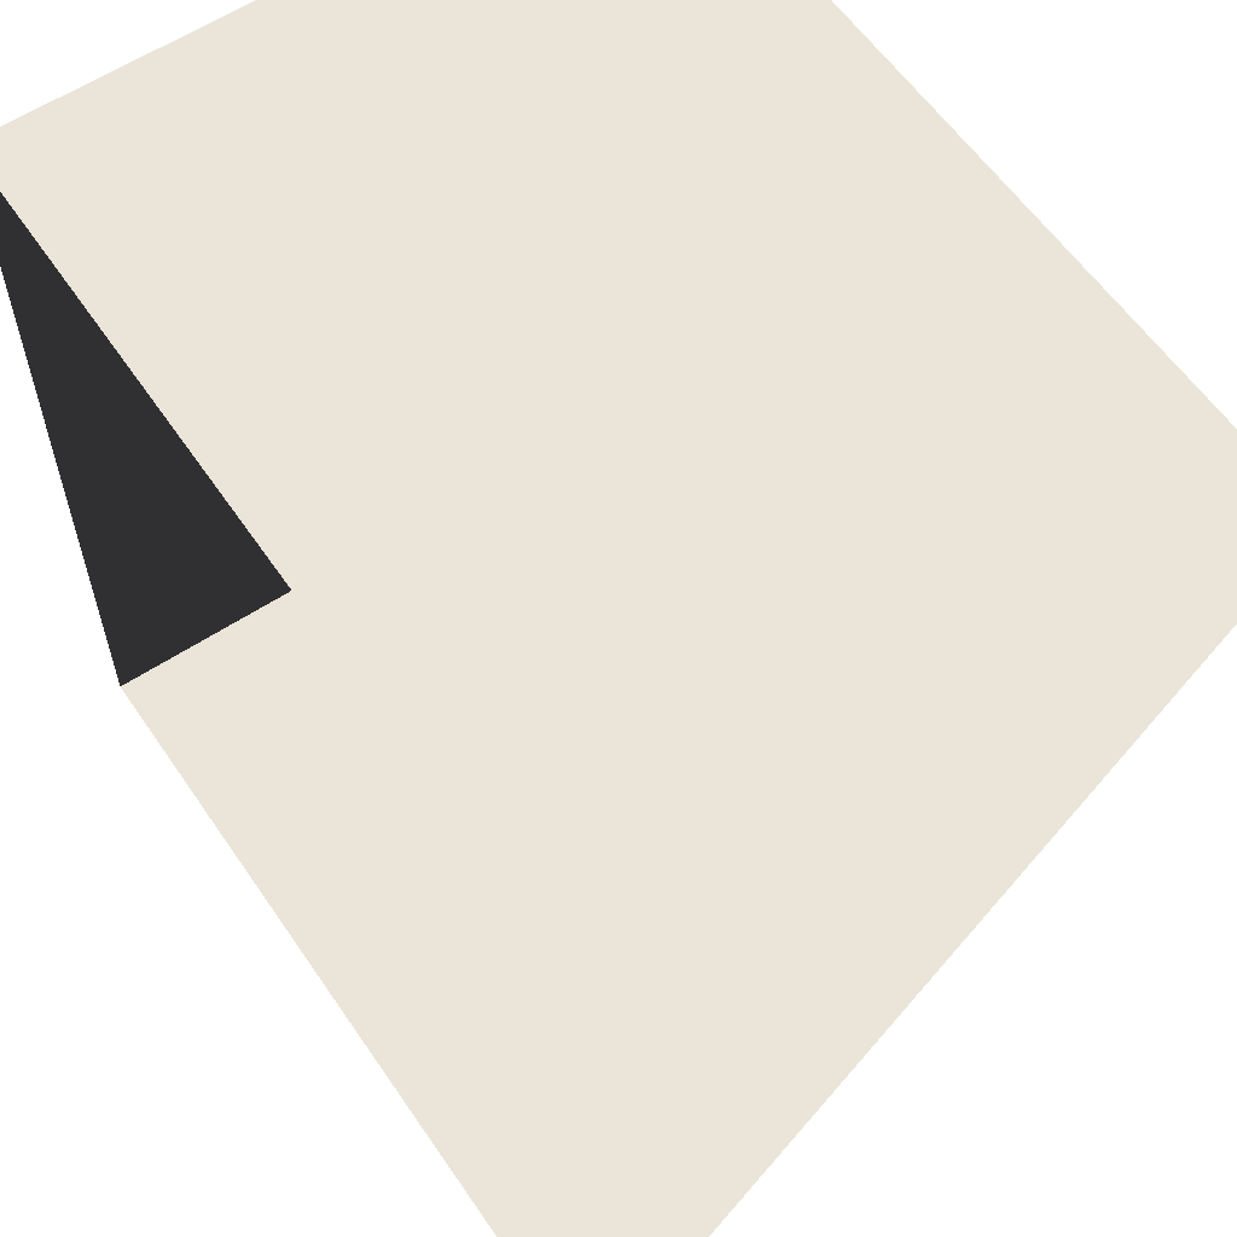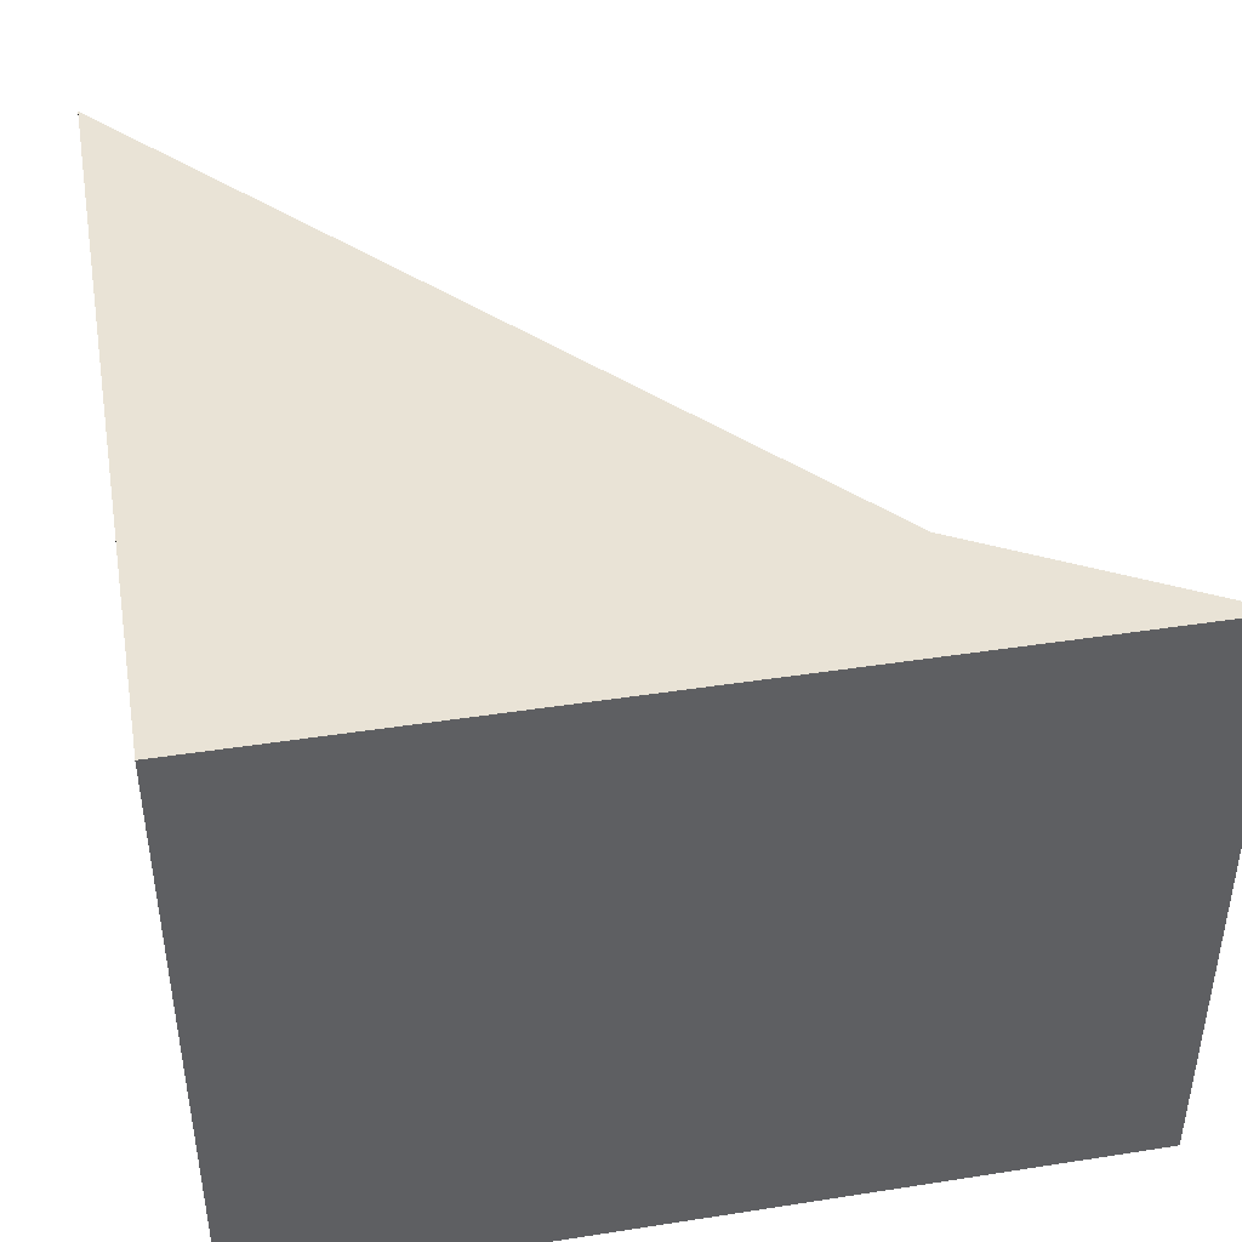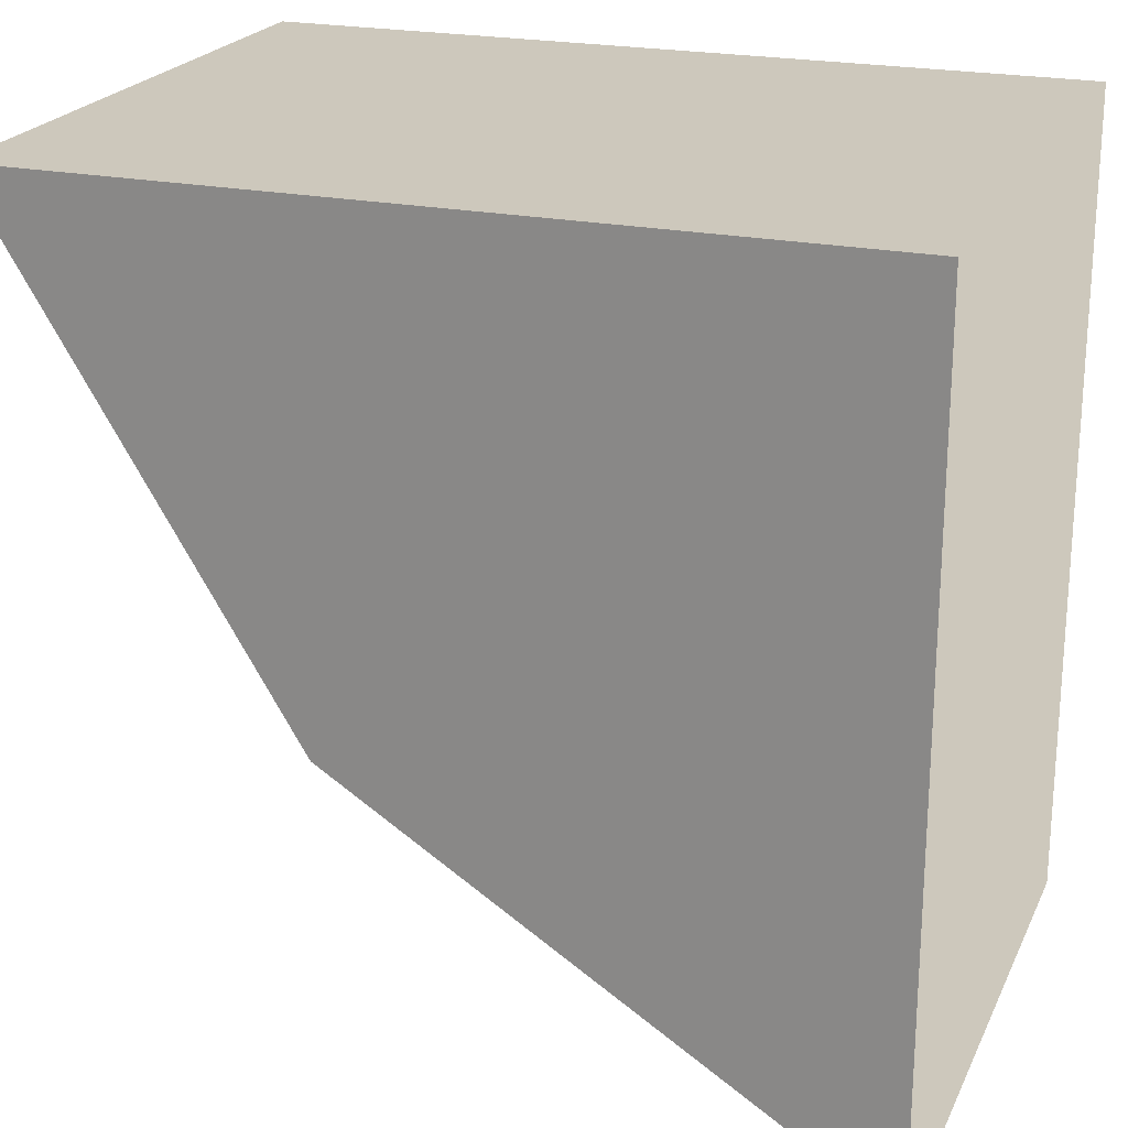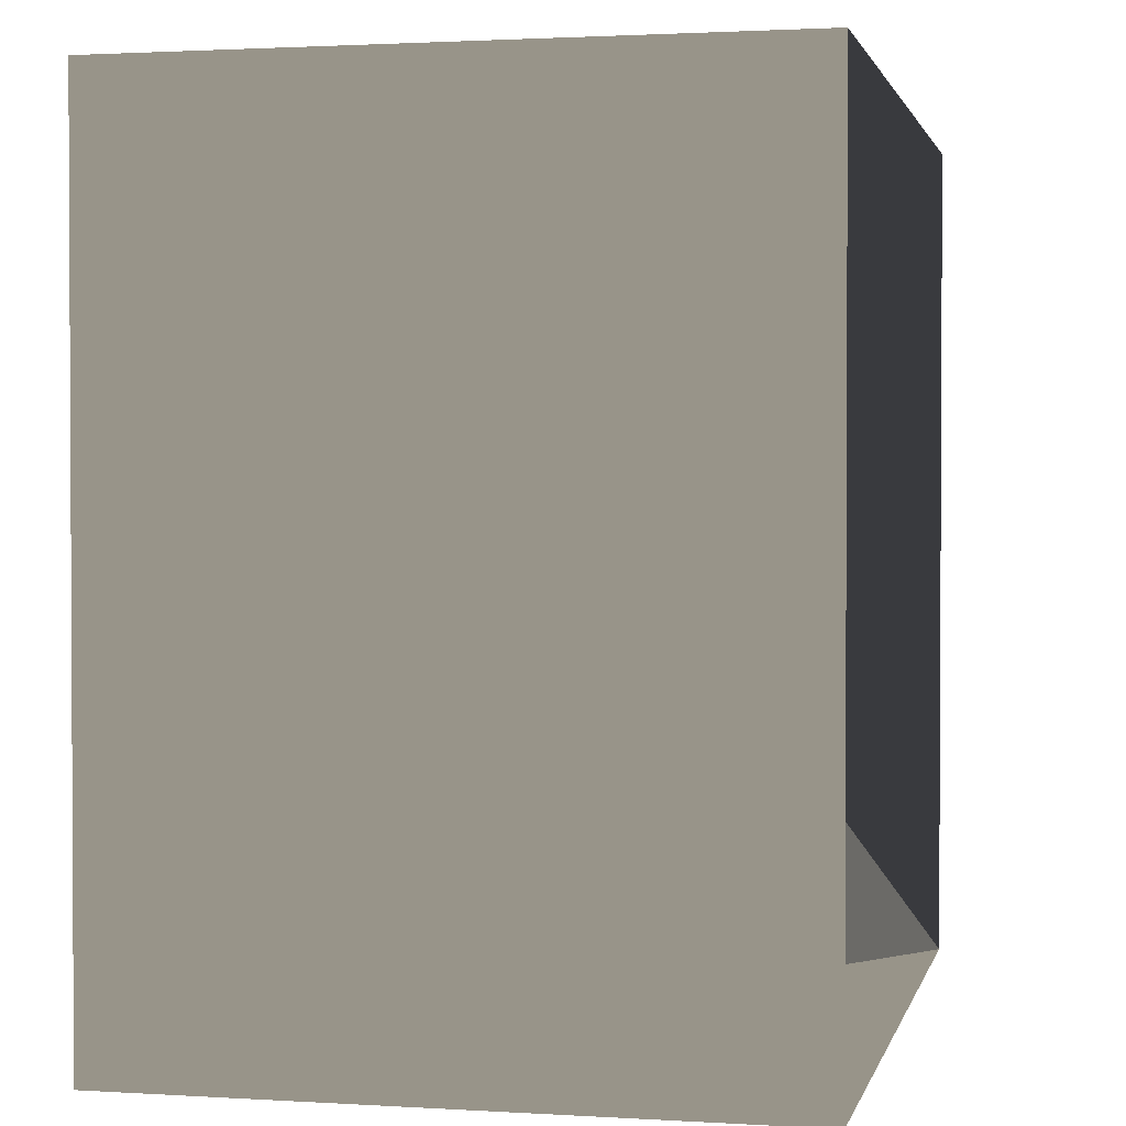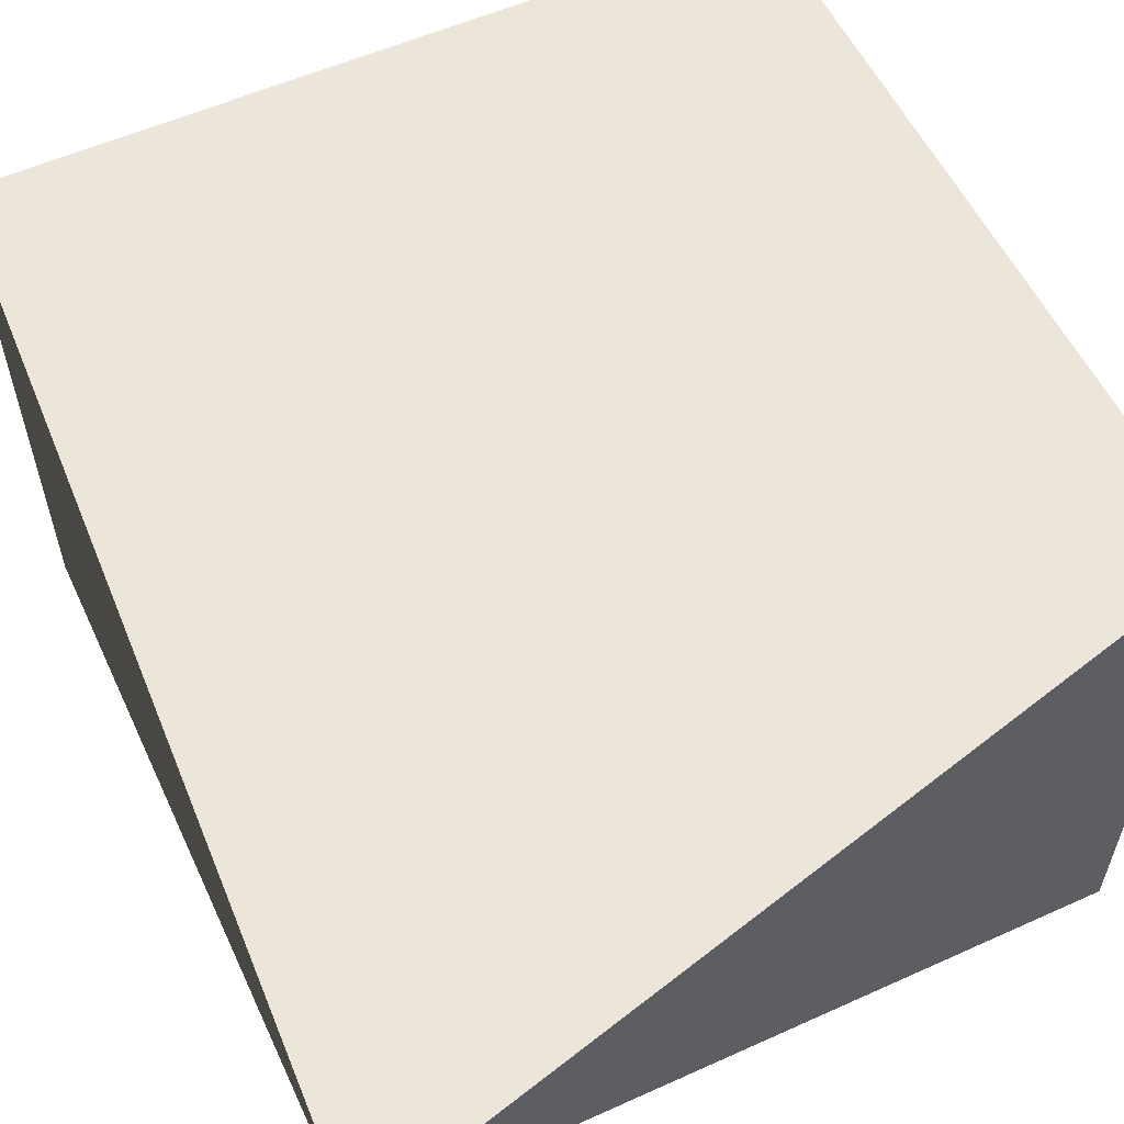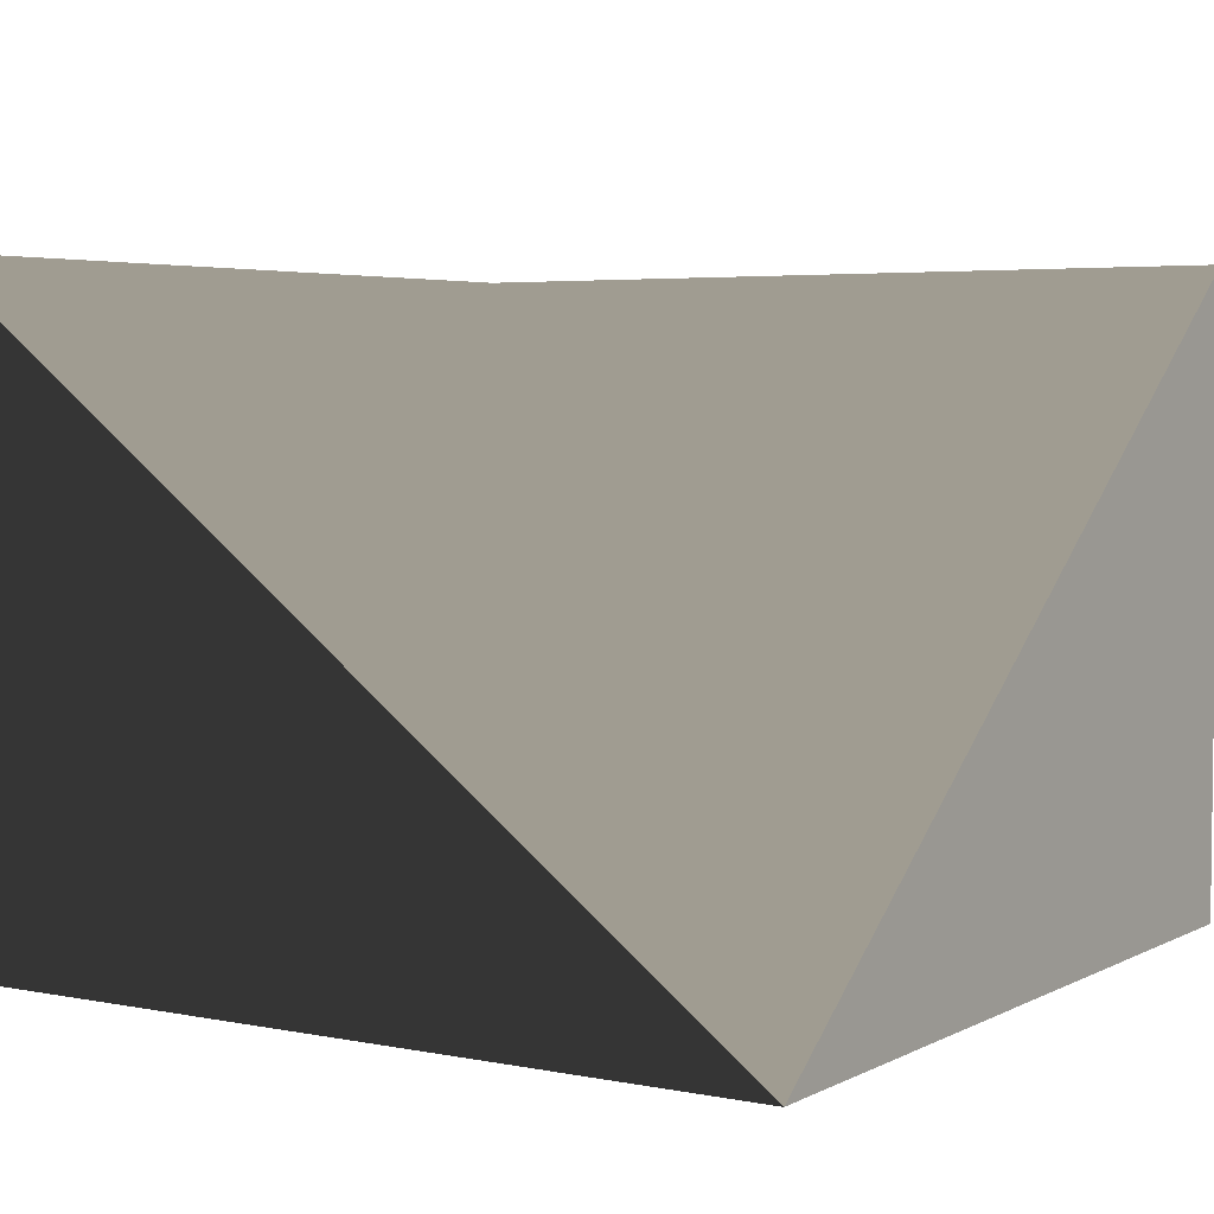
<metadata>
{"format":"obj","ext":"obj","renderer":"f3d","projection":"perspective","resolution":1024,"background":"white","views":[{"elev":59.3,"azim":55.8,"up":"+Z"},{"elev":42.3,"azim":-10.5,"up":"+Y"},{"elev":22.1,"azim":-160.1,"up":"+Z"},{"elev":1.7,"azim":-77.4,"up":"+Z"},{"elev":56.6,"azim":154.9,"up":"+Y"},{"elev":4.3,"azim":122.7,"up":"+Y"}]}
</metadata>
<code>
o Plane
v -0.5 0.375 0.5
v 0.5 0.375 0.5
v -0.5 0.375 -0.5
v 0.5 -0.375 -0.5
v -0.5 -0.375 0.5
v 0.5 -0.375 0.5
v -0.5 -0.375 -0.5
f 1 2 4 3
f 2 1 5 6
f 1 3 7 5
f 3 4 7
f 2 4 6

</code>
